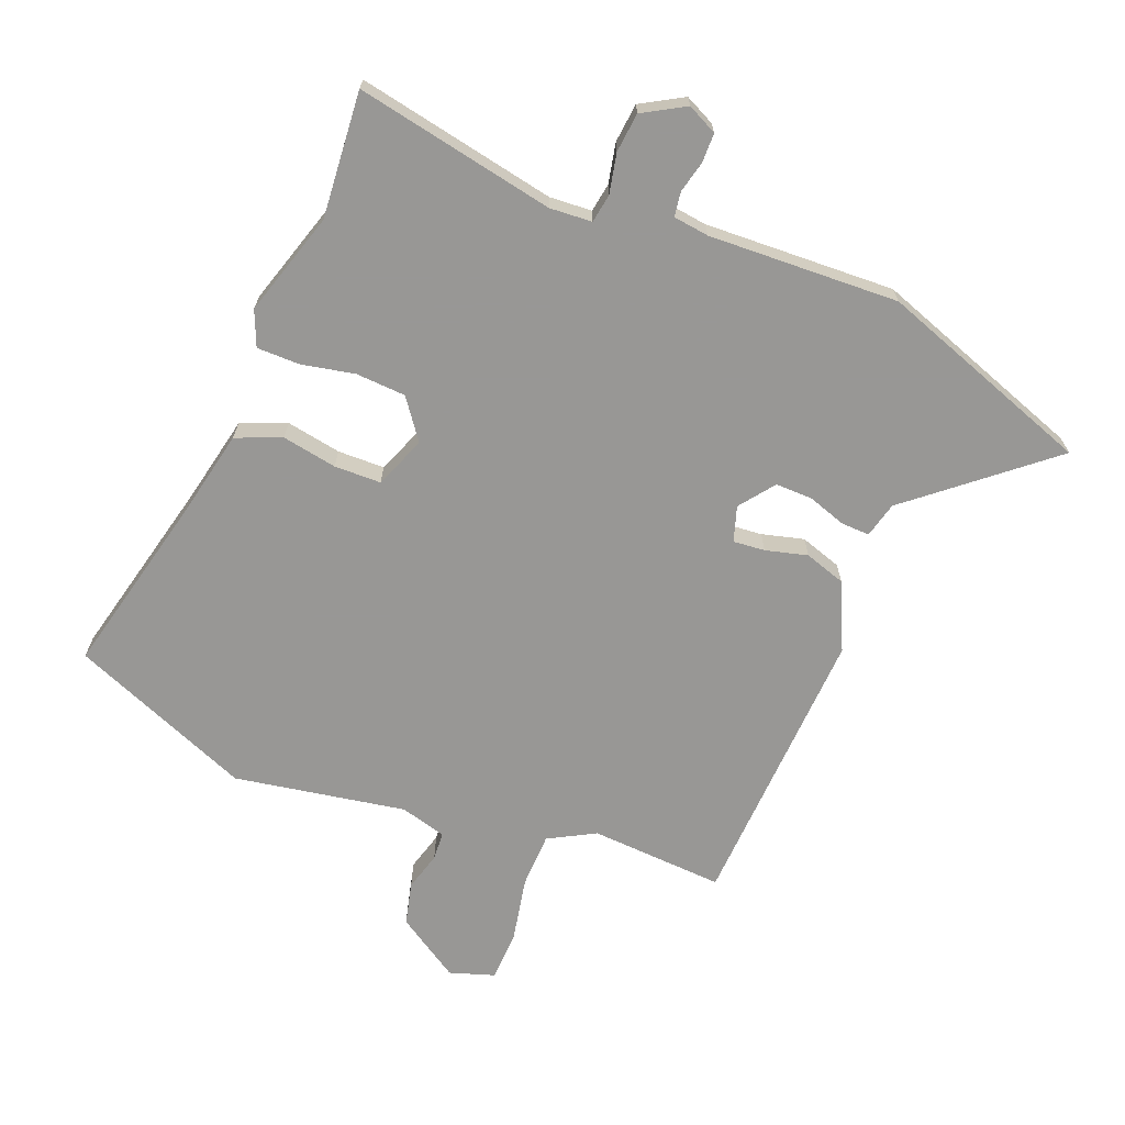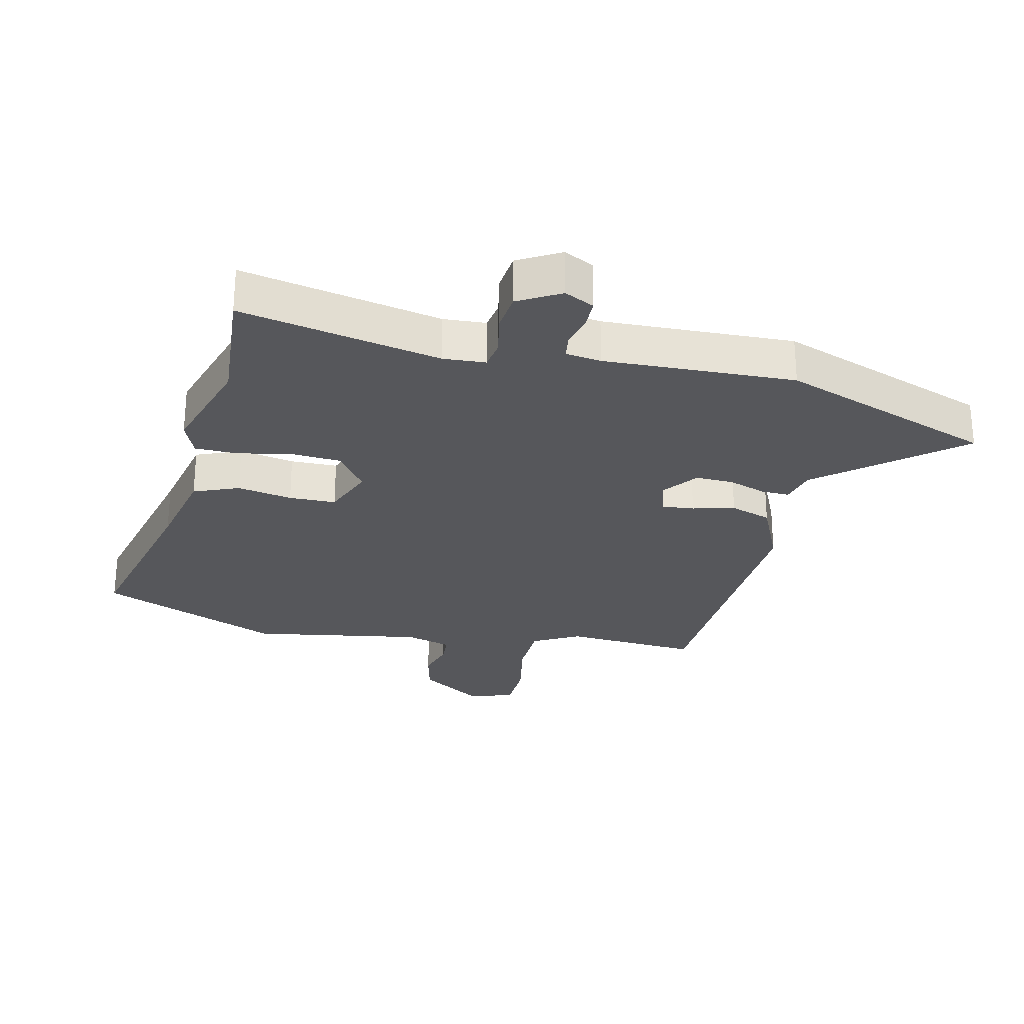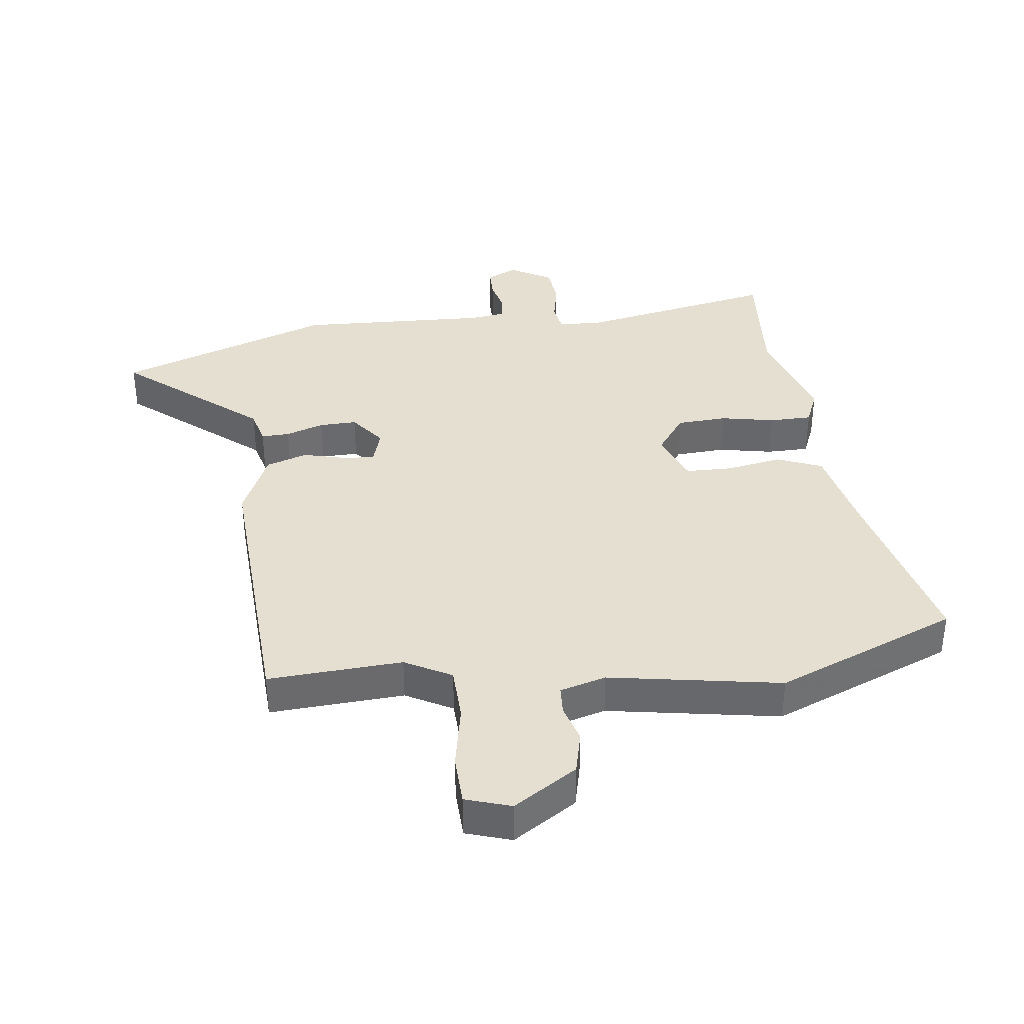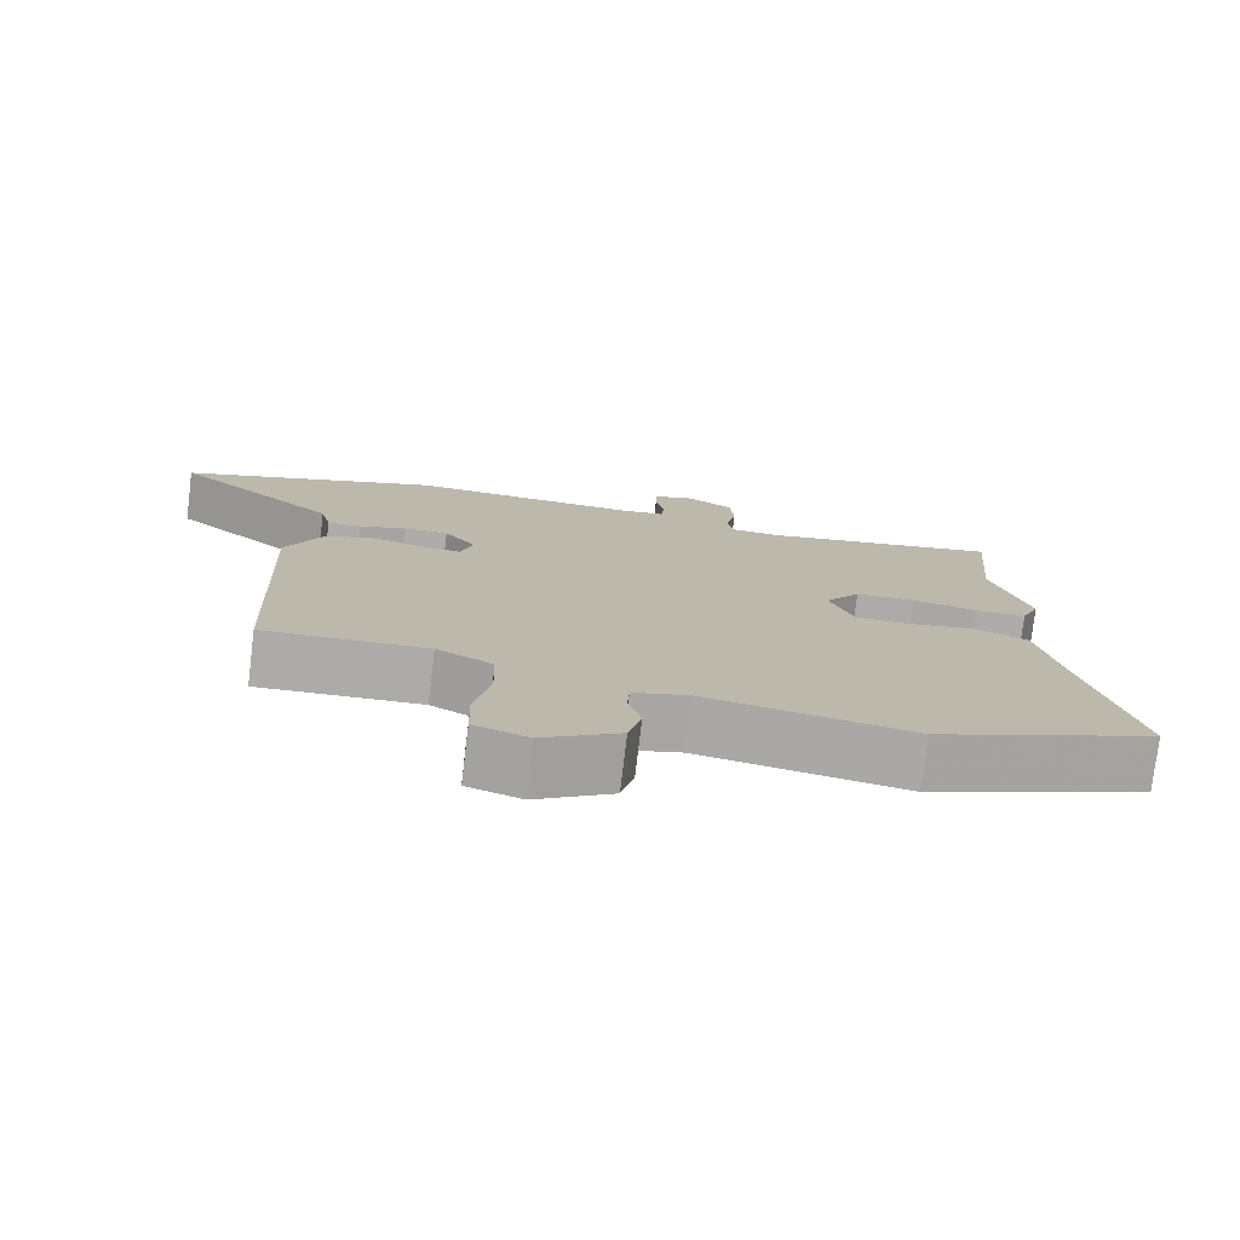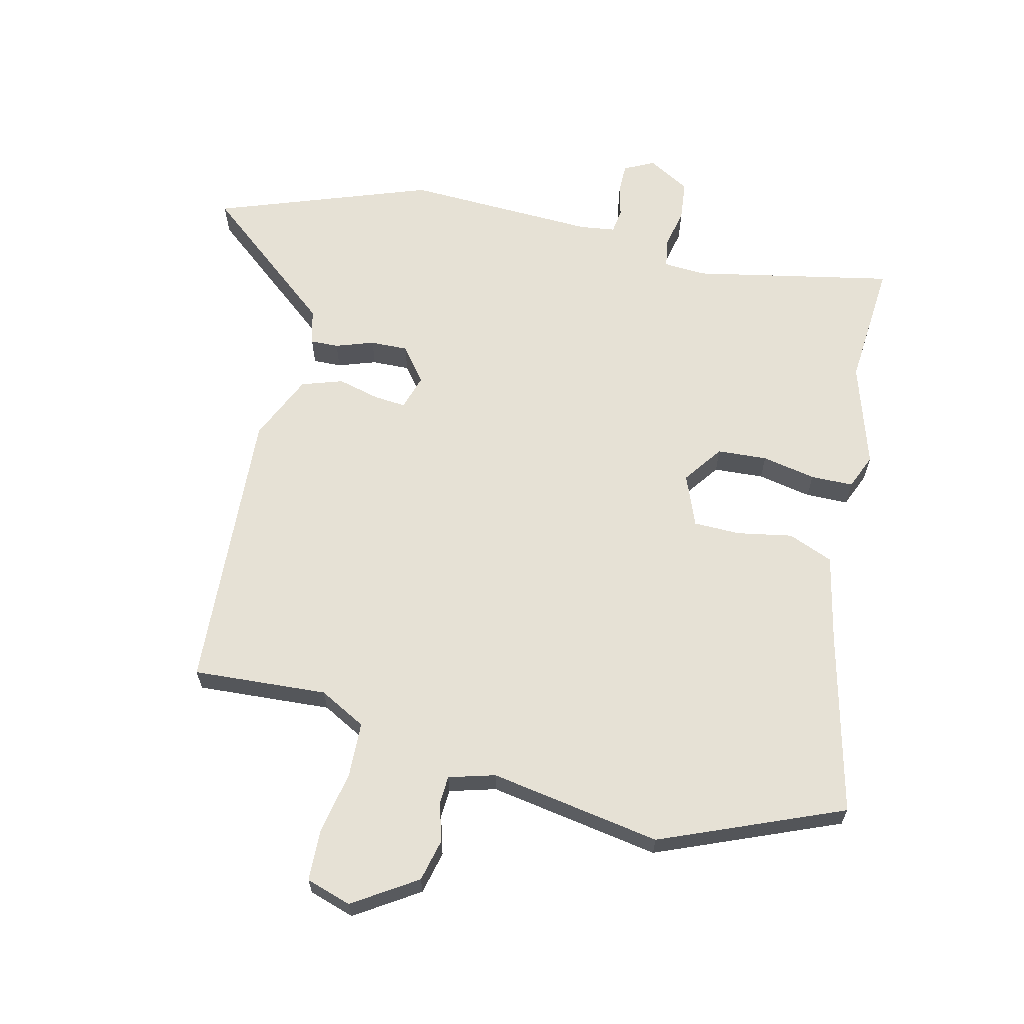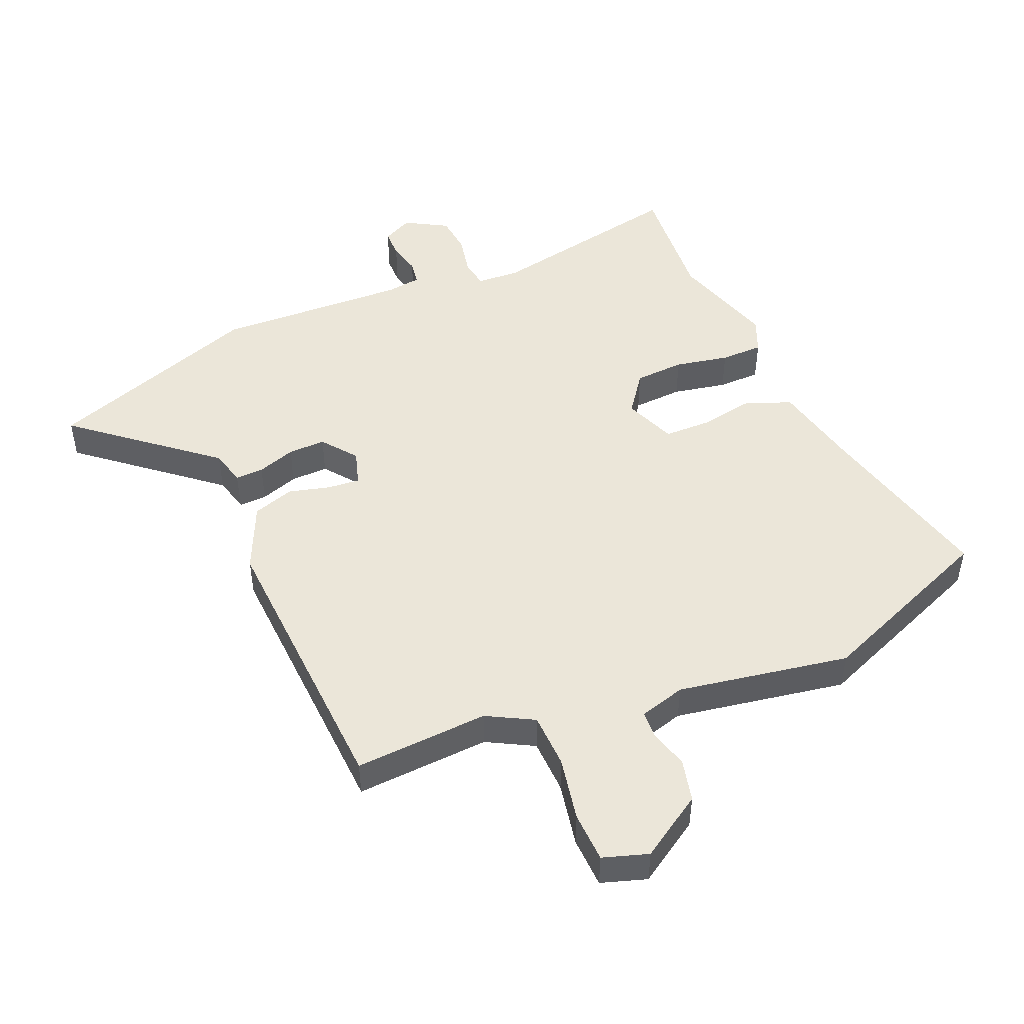
<metadata>
{"format":"obj","ext":"obj","renderer":"f3d","projection":"perspective","resolution":1024,"background":"white","views":[{"elev":-68.2,"azim":-22.1,"up":"+Y"},{"elev":-27.3,"azim":-13.6,"up":"+Y"},{"elev":37.3,"azim":172.3,"up":"+Y"},{"elev":-76.6,"azim":173.1,"up":"+Z"},{"elev":64.1,"azim":-167.4,"up":"+Y"},{"elev":48.1,"azim":156.4,"up":"+Y"}]}
</metadata>
<code>
v -0.486 0.07 0.343
v -0.504 0.07 0.545
v -0.184 0.07 0.485
v -0.116 0.07 0.49
v -0.109 0.07 0.536
v -0.123 0.07 0.6
v -0.117 0.07 0.663
v -0.05 0.07 0.702
v -0.002 0.07 0.679
v -0.001 0.07 0.633
v -0.013 0.07 0.581
v -0.007 0.07 0.542
v 0.05 0.07 0.535
v 0.355 0.07 0.55
v 0.699 0.07 0.431
v 0.484 0.07 0.25
v 0.47 0.07 0.193
v 0.425 0.07 0.194
v 0.364 0.07 0.214
v 0.304 0.07 0.215
v 0.262 0.07 0.159
v 0.28 0.07 0.103
v 0.331 0.07 0.108
v 0.398 0.07 0.126
v 0.464 0.07 0.105
v 0.514 0.07 -0.002
v 0.494 0.07 -0.461
v 0.279 0.07 -0.45
v 0.205 0.07 -0.491
v 0.203 0.07 -0.579
v 0.224 0.07 -0.682
v 0.222 0.07 -0.763
v 0.15 0.07 -0.787
v 0.048 0.07 -0.723
v 0.031 0.07 -0.655
v 0.048 0.07 -0.593
v 0.045 0.07 -0.548
v -0.029 0.07 -0.528
v -0.303 0.07 -0.578
v -0.595 0.07 -0.462
v -0.527 0.07 -0.17
v -0.498 0.07 -0.029
v -0.426 0.07 0.001
v -0.338 0.07 -0.014
v -0.263 0.07 -0.012
v -0.231 0.07 0.071
v -0.278 0.07 0.134
v -0.358 0.07 0.138
v -0.444 0.07 0.12
v -0.512 0.07 0.12
v -0.536 0.07 0.176
v -0.486 0 0.343
v -0.504 0 0.545
v -0.184 0 0.485
v -0.116 0 0.49
v -0.109 0 0.536
v -0.123 0 0.6
v -0.117 0 0.663
v -0.05 0 0.702
v -0.002 0 0.679
v -0.001 0 0.633
v -0.013 0 0.581
v -0.007 0 0.542
v 0.05 0 0.535
v 0.355 0 0.55
v 0.699 0 0.431
v 0.484 0 0.25
v 0.47 0 0.193
v 0.425 0 0.194
v 0.364 0 0.214
v 0.304 0 0.215
v 0.262 0 0.159
v 0.28 0 0.103
v 0.331 0 0.108
v 0.398 0 0.126
v 0.464 0 0.105
v 0.514 0 -0.002
v 0.494 0 -0.461
v 0.279 0 -0.45
v 0.205 0 -0.491
v 0.203 0 -0.579
v 0.224 0 -0.682
v 0.222 0 -0.763
v 0.15 0 -0.787
v 0.048 0 -0.723
v 0.031 0 -0.655
v 0.048 0 -0.593
v 0.045 0 -0.548
v -0.029 0 -0.528
v -0.303 0 -0.578
v -0.595 0 -0.462
v -0.527 0 -0.17
v -0.498 0 -0.029
v -0.426 0 0.001
v -0.338 0 -0.014
v -0.263 0 -0.012
v -0.231 0 0.071
v -0.278 0 0.134
v -0.358 0 0.138
v -0.444 0 0.12
v -0.512 0 0.12
v -0.536 0 0.176
f 50 51 1
f 49 50 1
f 48 49 1
f 1 2 3
f 48 1 3
f 47 48 3
f 46 47 3 4
f 41 42 43 44
f 41 44 45
f 40 41 45
f 39 40 45
f 38 39 45
f 37 38 45 46
f 34 35 36
f 33 34 36
f 32 33 36
f 31 32 36
f 30 31 36
f 29 30 36 37
f 37 46 4
f 29 37 4
f 28 29 4
f 26 27 28
f 25 26 28
f 24 25 28
f 23 24 28
f 16 17 18 19
f 16 19 20
f 15 16 20
f 14 15 20
f 13 14 20
f 12 13 20 21
f 9 10 11
f 8 9 11
f 7 8 11
f 6 7 11
f 5 6 11
f 5 11 12
f 12 21 22
f 5 12 22
f 4 5 22
f 22 23 28
f 4 22 28
f 52 102 101
f 52 101 100
f 52 100 99
f 54 53 52
f 54 52 99
f 54 99 98
f 55 54 98 97
f 95 94 93 92
f 96 95 92
f 96 92 91
f 96 91 90
f 96 90 89
f 97 96 89 88
f 87 86 85
f 87 85 84
f 87 84 83
f 87 83 82
f 87 82 81
f 88 87 81 80
f 55 97 88
f 55 88 80
f 55 80 79
f 79 78 77
f 79 77 76
f 79 76 75
f 79 75 74
f 70 69 68 67
f 71 70 67
f 71 67 66
f 71 66 65
f 71 65 64
f 72 71 64 63
f 62 61 60
f 62 60 59
f 62 59 58
f 62 58 57
f 62 57 56
f 63 62 56
f 73 72 63
f 73 63 56
f 73 56 55
f 79 74 73
f 79 73 55
f 1 52 53 2
f 2 53 54 3
f 3 54 55 4
f 4 55 56 5
f 5 56 57 6
f 6 57 58 7
f 7 58 59 8
f 8 59 60 9
f 9 60 61 10
f 10 61 62 11
f 11 62 63 12
f 12 63 64 13
f 13 64 65 14
f 14 65 66 15
f 15 66 67 16
f 16 67 68 17
f 17 68 69 18
f 18 69 70 19
f 19 70 71 20
f 20 71 72 21
f 21 72 73 22
f 22 73 74 23
f 23 74 75 24
f 24 75 76 25
f 25 76 77 26
f 26 77 78 27
f 27 78 79 28
f 28 79 80 29
f 29 80 81 30
f 30 81 82 31
f 31 82 83 32
f 32 83 84 33
f 33 84 85 34
f 34 85 86 35
f 35 86 87 36
f 36 87 88 37
f 37 88 89 38
f 38 89 90 39
f 39 90 91 40
f 40 91 92 41
f 41 92 93 42
f 42 93 94 43
f 43 94 95 44
f 44 95 96 45
f 45 96 97 46
f 46 97 98 47
f 47 98 99 48
f 48 99 100 49
f 49 100 101 50
f 50 101 102 51
f 51 102 52 1

</code>
